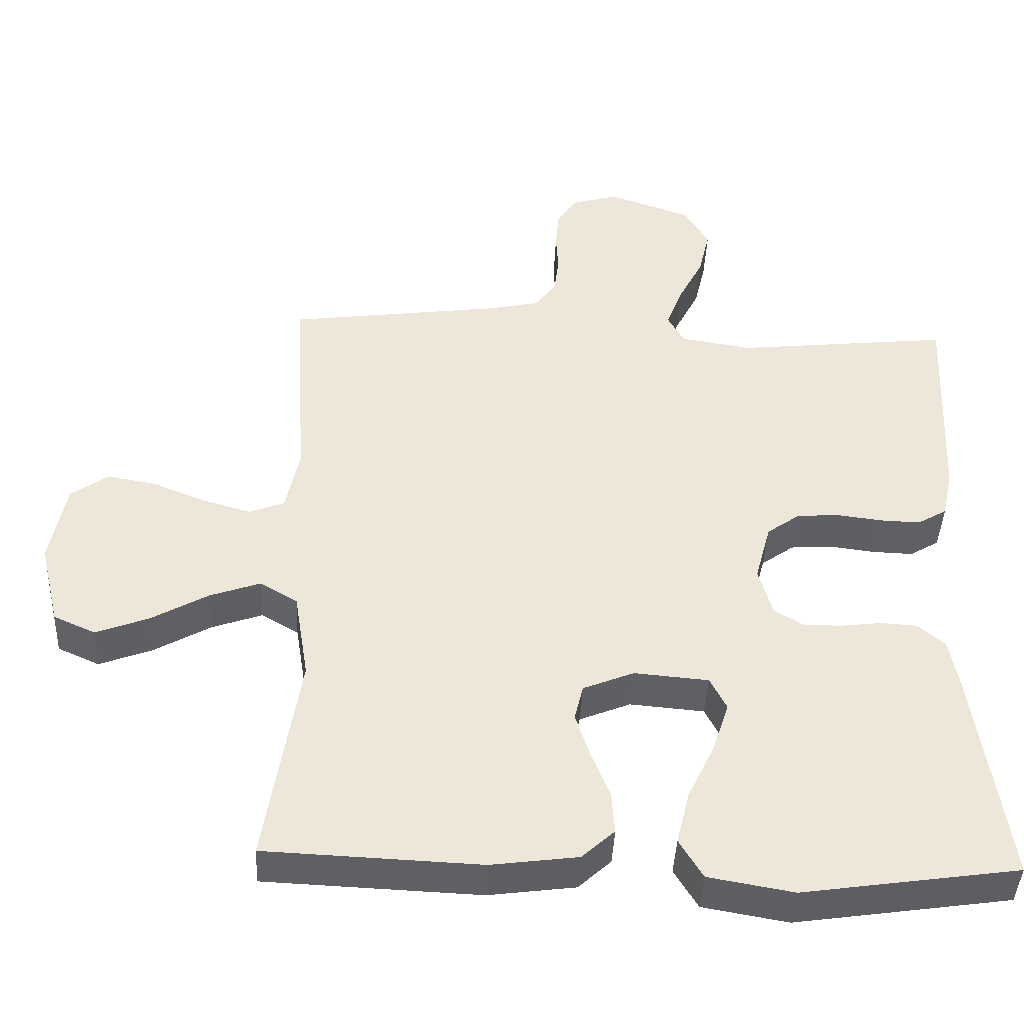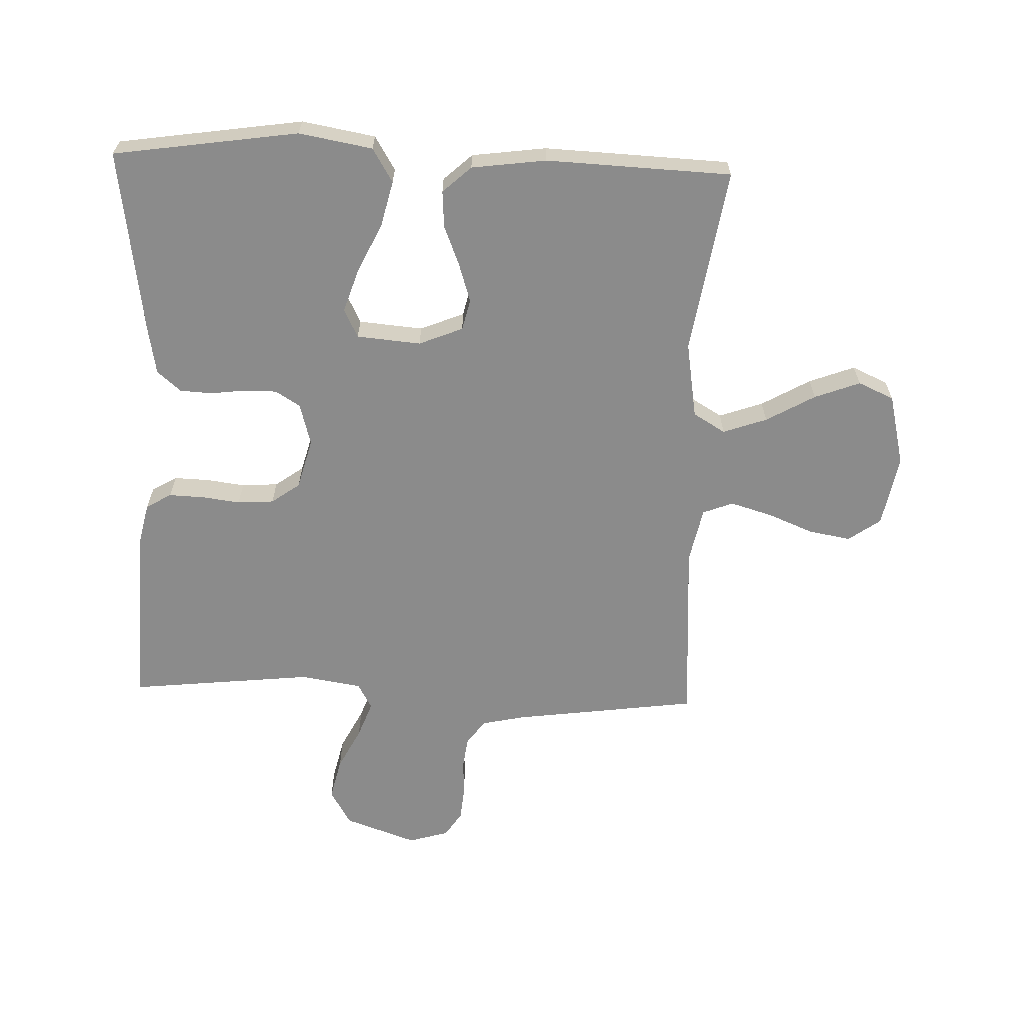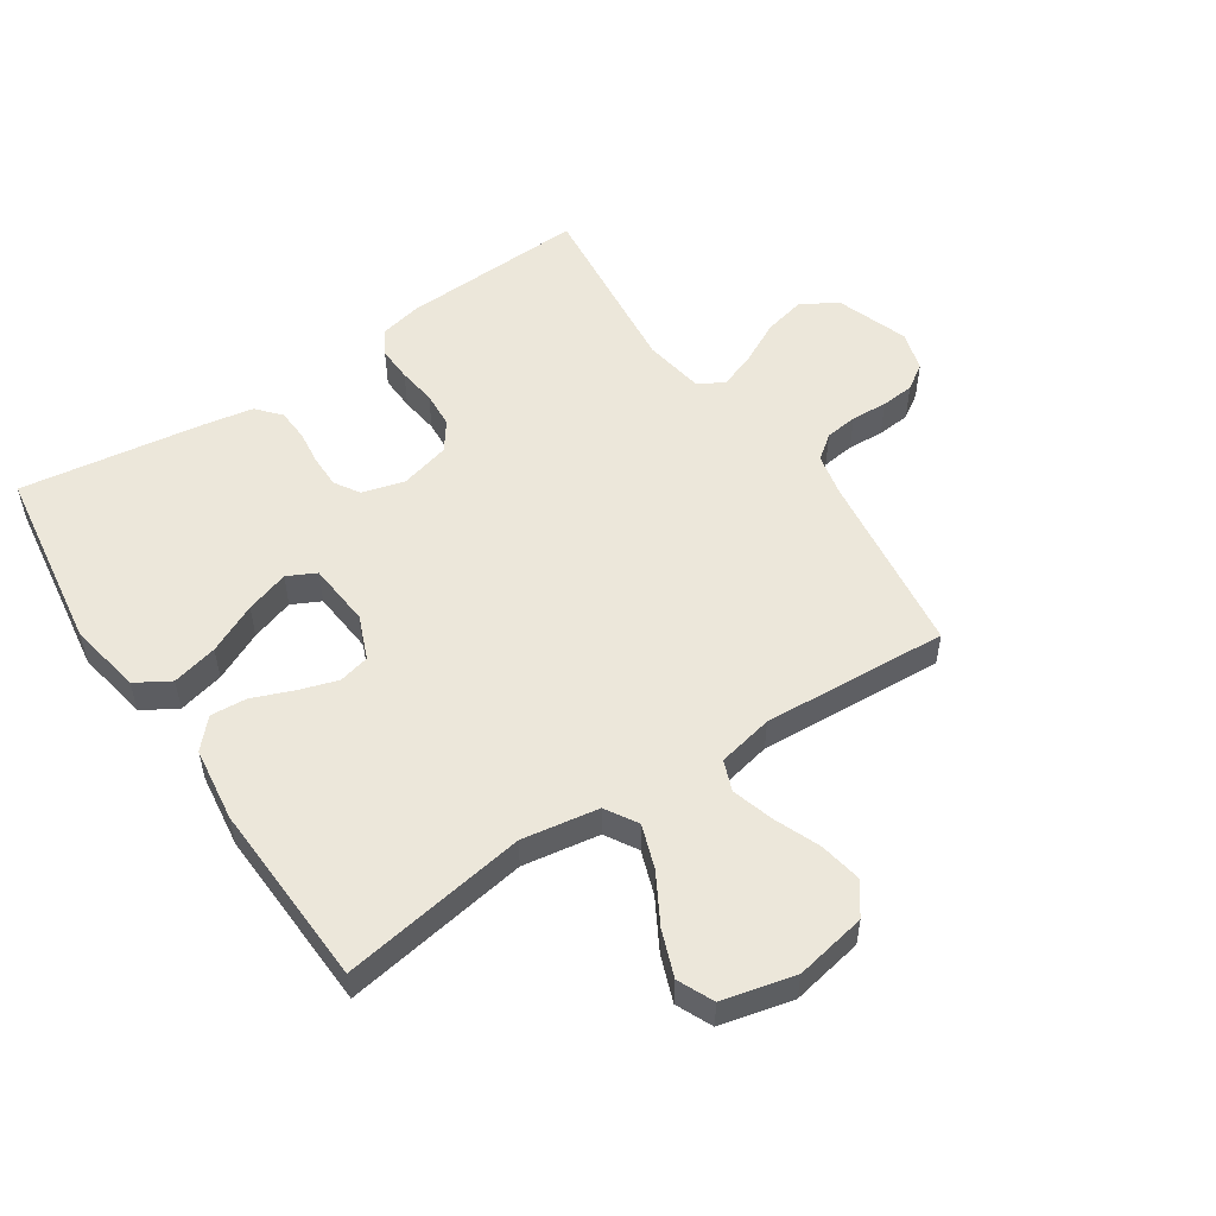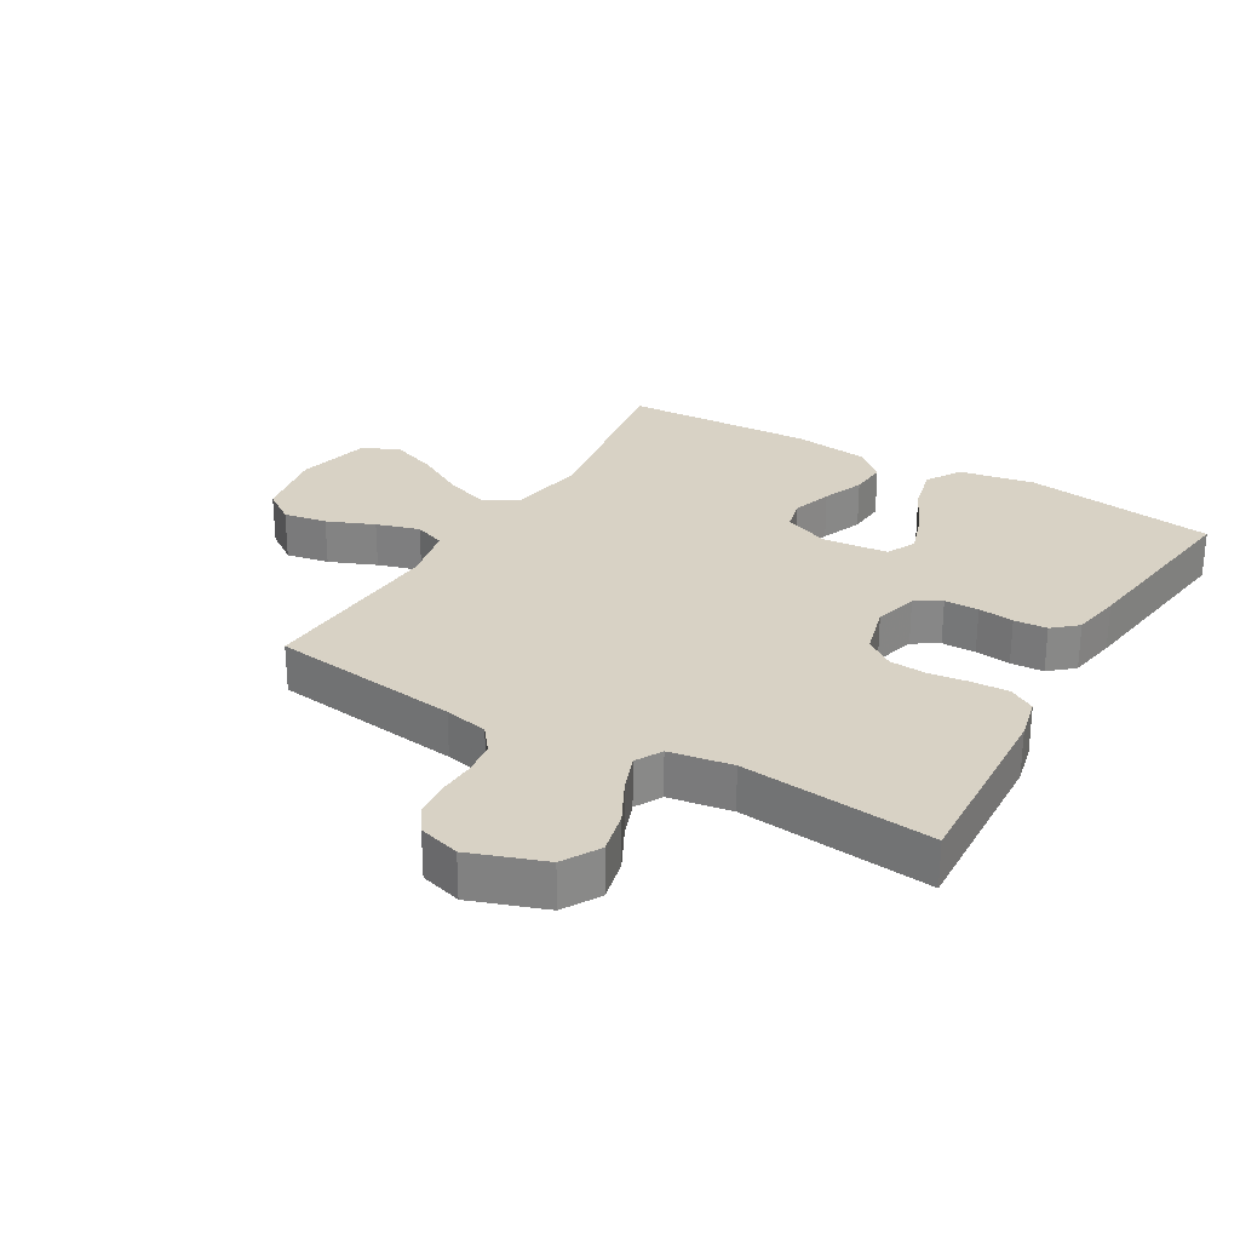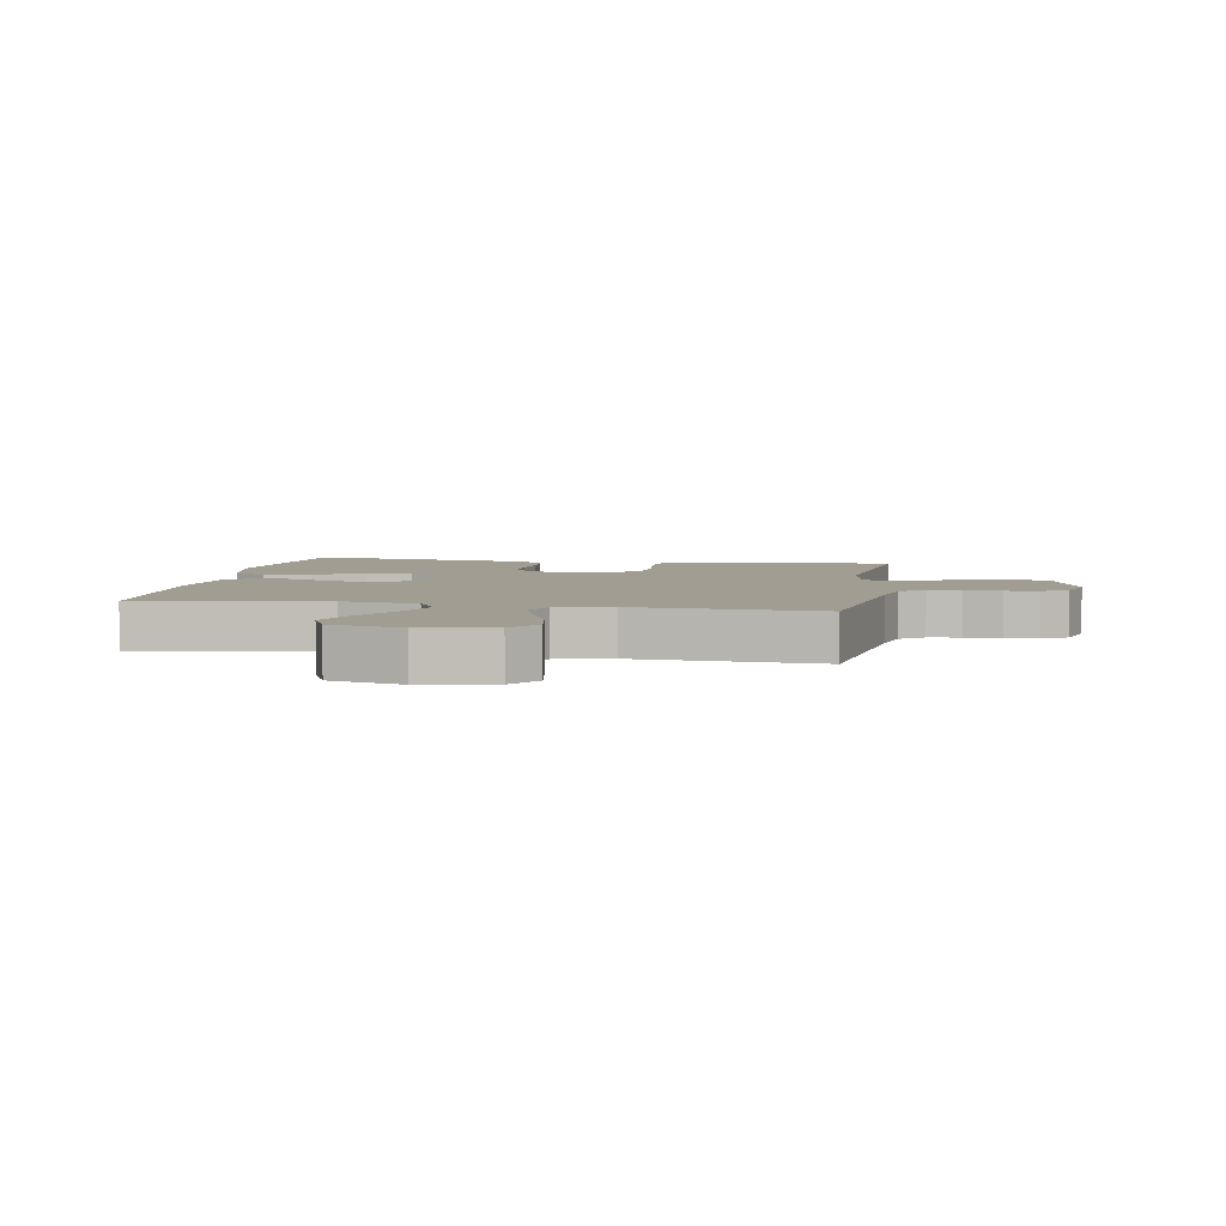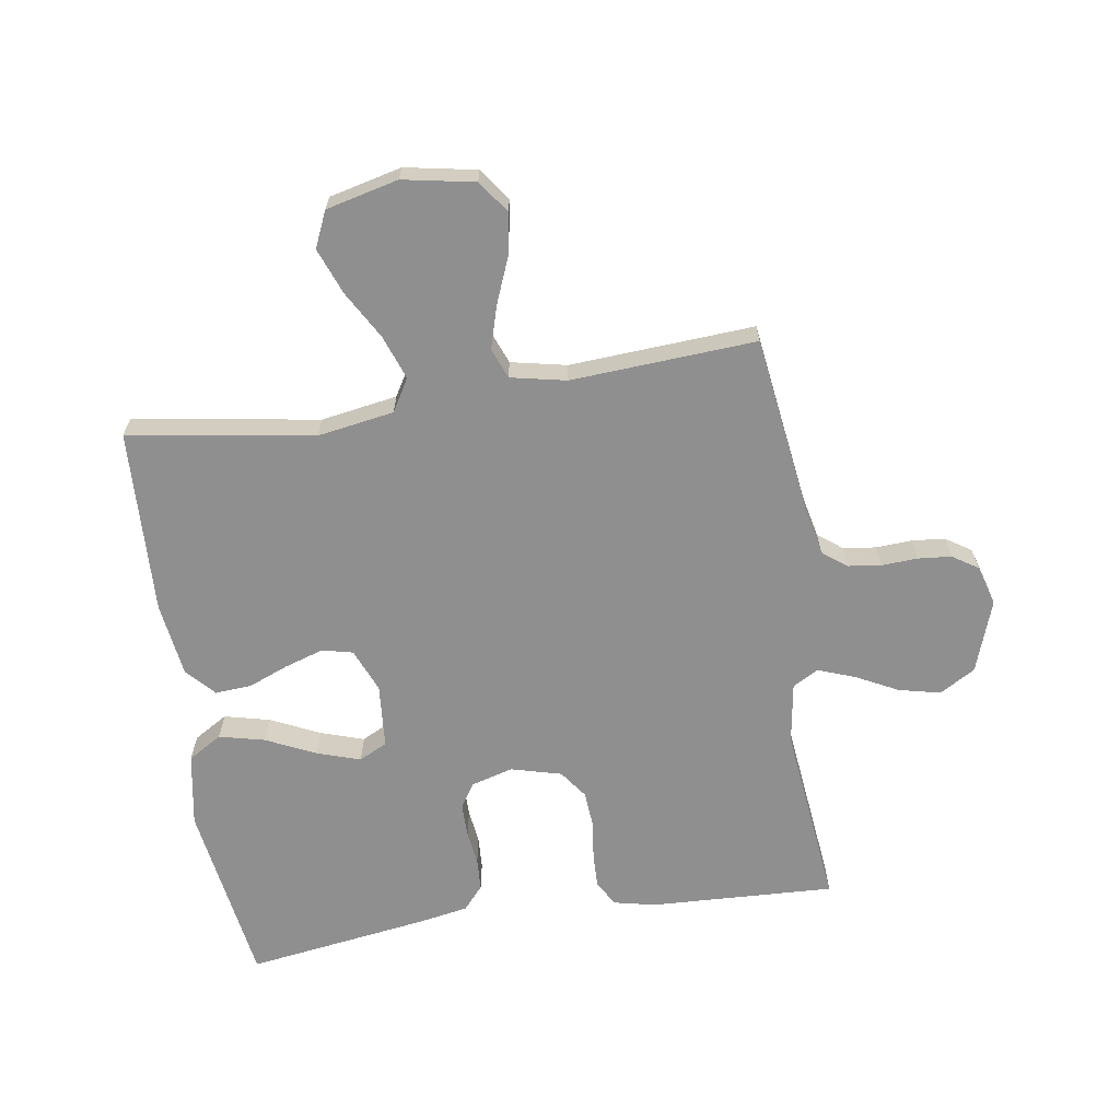
<metadata>
{"format":"obj","ext":"obj","renderer":"f3d","projection":"perspective","resolution":1024,"background":"white","views":[{"elev":-42.4,"azim":-2.5,"up":"+Z"},{"elev":-63.9,"azim":178.0,"up":"+Y"},{"elev":53.2,"azim":-123.7,"up":"+Y"},{"elev":27.7,"azim":30.2,"up":"+Y"},{"elev":4.8,"azim":-80.1,"up":"+Y"},{"elev":-65.4,"azim":-81.1,"up":"+Y"}]}
</metadata>
<code>
v 0.5 0.07 0.5
v 0.486 0.07 0.2
v 0.471 0.07 0.133
v 0.43 0.07 0.109
v 0.373 0.07 0.111
v 0.311 0.07 0.119
v 0.252 0.07 0.115
v 0.206 0.07 0.082
v 0.184 0.07 0
v 0.203 0.07 -0.068
v 0.243 0.07 -0.093
v 0.297 0.07 -0.093
v 0.353 0.07 -0.086
v 0.405 0.07 -0.089
v 0.443 0.07 -0.122
v 0.457 0.07 -0.2
v 0.5 0.07 -0.5
v 0.2 0.07 -0.544
v 0.081 0.07 -0.523
v 0.048 0.07 -0.468
v 0.066 0.07 -0.394
v 0.104 0.07 -0.314
v 0.127 0.07 -0.244
v 0.104 0.07 -0.198
v 0 0.07 -0.189
v -0.071 0.07 -0.218
v -0.083 0.07 -0.268
v -0.063 0.07 -0.331
v -0.037 0.07 -0.396
v -0.033 0.07 -0.455
v -0.079 0.07 -0.497
v -0.2 0.07 -0.513
v -0.5 0.07 -0.5
v -0.452 0.07 -0.2
v -0.472 0.07 -0.076
v -0.524 0.07 -0.045
v -0.595 0.07 -0.07
v -0.674 0.07 -0.115
v -0.748 0.07 -0.143
v -0.806 0.07 -0.117
v -0.834 0.07 0
v -0.812 0.07 0.116
v -0.76 0.07 0.153
v -0.692 0.07 0.141
v -0.618 0.07 0.111
v -0.55 0.07 0.091
v -0.501 0.07 0.11
v -0.482 0.07 0.2
v -0.5 0.07 0.5
v -0.2 0.07 0.54
v -0.131 0.07 0.555
v -0.101 0.07 0.594
v -0.094 0.07 0.647
v -0.097 0.07 0.706
v -0.092 0.07 0.76
v -0.065 0.07 0.801
v 0 0.07 0.82
v 0.117 0.07 0.779
v 0.151 0.07 0.721
v 0.135 0.07 0.653
v 0.1 0.07 0.585
v 0.078 0.07 0.526
v 0.101 0.07 0.484
v 0.2 0.07 0.468
v 0.5 0 0.5
v 0.486 0 0.2
v 0.471 0 0.133
v 0.43 0 0.109
v 0.373 0 0.111
v 0.311 0 0.119
v 0.252 0 0.115
v 0.206 0 0.082
v 0.184 0 0
v 0.203 0 -0.068
v 0.243 0 -0.093
v 0.297 0 -0.093
v 0.353 0 -0.086
v 0.405 0 -0.089
v 0.443 0 -0.122
v 0.457 0 -0.2
v 0.5 0 -0.5
v 0.2 0 -0.544
v 0.081 0 -0.523
v 0.048 0 -0.468
v 0.066 0 -0.394
v 0.104 0 -0.314
v 0.127 0 -0.244
v 0.104 0 -0.198
v 0 0 -0.189
v -0.071 0 -0.218
v -0.083 0 -0.268
v -0.063 0 -0.331
v -0.037 0 -0.396
v -0.033 0 -0.455
v -0.079 0 -0.497
v -0.2 0 -0.513
v -0.5 0 -0.5
v -0.452 0 -0.2
v -0.472 0 -0.076
v -0.524 0 -0.045
v -0.595 0 -0.07
v -0.674 0 -0.115
v -0.748 0 -0.143
v -0.806 0 -0.117
v -0.834 0 0
v -0.812 0 0.116
v -0.76 0 0.153
v -0.692 0 0.141
v -0.618 0 0.111
v -0.55 0 0.091
v -0.501 0 0.11
v -0.482 0 0.2
v -0.5 0 0.5
v -0.2 0 0.54
v -0.131 0 0.555
v -0.101 0 0.594
v -0.094 0 0.647
v -0.097 0 0.706
v -0.092 0 0.76
v -0.065 0 0.801
v 0 0 0.82
v 0.117 0 0.779
v 0.151 0 0.721
v 0.135 0 0.653
v 0.1 0 0.585
v 0.078 0 0.526
v 0.101 0 0.484
v 0.2 0 0.468
f 59 60 61
f 58 59 61
f 57 58 61
f 56 57 61
f 55 56 61
f 54 55 61
f 53 54 61
f 52 53 61 62
f 51 52 62 63
f 48 49 50
f 50 51 63
f 48 50 63
f 47 48 63
f 43 44 45
f 42 43 45
f 41 42 45
f 40 41 45
f 39 40 45
f 38 39 45
f 37 38 45
f 36 37 45 46
f 35 36 46 47
f 32 33 34
f 31 32 34
f 30 31 34
f 29 30 34
f 28 29 34
f 34 35 47
f 28 34 47
f 27 28 47
f 20 21 22
f 19 20 22
f 18 19 22
f 17 18 22
f 16 17 22
f 15 16 22
f 14 15 22
f 13 14 22
f 12 13 22
f 11 12 22 23
f 10 11 23 24
f 4 5 6
f 3 4 6
f 2 3 6
f 1 2 6
f 64 1 6
f 64 6 7
f 63 64 7 8
f 47 63 8 9
f 26 27 47
f 47 9 10
f 26 47 10
f 25 26 10
f 10 24 25
f 125 124 123
f 125 123 122
f 125 122 121
f 125 121 120
f 125 120 119
f 125 119 118
f 125 118 117
f 126 125 117 116
f 127 126 116 115
f 114 113 112
f 127 115 114
f 127 114 112
f 127 112 111
f 109 108 107
f 109 107 106
f 109 106 105
f 109 105 104
f 109 104 103
f 109 103 102
f 109 102 101
f 110 109 101 100
f 111 110 100 99
f 98 97 96
f 98 96 95
f 98 95 94
f 98 94 93
f 98 93 92
f 111 99 98
f 111 98 92
f 111 92 91
f 86 85 84
f 86 84 83
f 86 83 82
f 86 82 81
f 86 81 80
f 86 80 79
f 86 79 78
f 86 78 77
f 86 77 76
f 87 86 76 75
f 88 87 75 74
f 70 69 68
f 70 68 67
f 70 67 66
f 70 66 65
f 70 65 128
f 71 70 128
f 72 71 128 127
f 73 72 127 111
f 111 91 90
f 74 73 111
f 74 111 90
f 74 90 89
f 89 88 74
f 1 65 66 2
f 2 66 67 3
f 3 67 68 4
f 4 68 69 5
f 5 69 70 6
f 6 70 71 7
f 7 71 72 8
f 8 72 73 9
f 9 73 74 10
f 10 74 75 11
f 11 75 76 12
f 12 76 77 13
f 13 77 78 14
f 14 78 79 15
f 15 79 80 16
f 16 80 81 17
f 17 81 82 18
f 18 82 83 19
f 19 83 84 20
f 20 84 85 21
f 21 85 86 22
f 22 86 87 23
f 23 87 88 24
f 24 88 89 25
f 25 89 90 26
f 26 90 91 27
f 27 91 92 28
f 28 92 93 29
f 29 93 94 30
f 30 94 95 31
f 31 95 96 32
f 32 96 97 33
f 33 97 98 34
f 34 98 99 35
f 35 99 100 36
f 36 100 101 37
f 37 101 102 38
f 38 102 103 39
f 39 103 104 40
f 40 104 105 41
f 41 105 106 42
f 42 106 107 43
f 43 107 108 44
f 44 108 109 45
f 45 109 110 46
f 46 110 111 47
f 47 111 112 48
f 48 112 113 49
f 49 113 114 50
f 50 114 115 51
f 51 115 116 52
f 52 116 117 53
f 53 117 118 54
f 54 118 119 55
f 55 119 120 56
f 56 120 121 57
f 57 121 122 58
f 58 122 123 59
f 59 123 124 60
f 60 124 125 61
f 61 125 126 62
f 62 126 127 63
f 63 127 128 64
f 64 128 65 1

</code>
